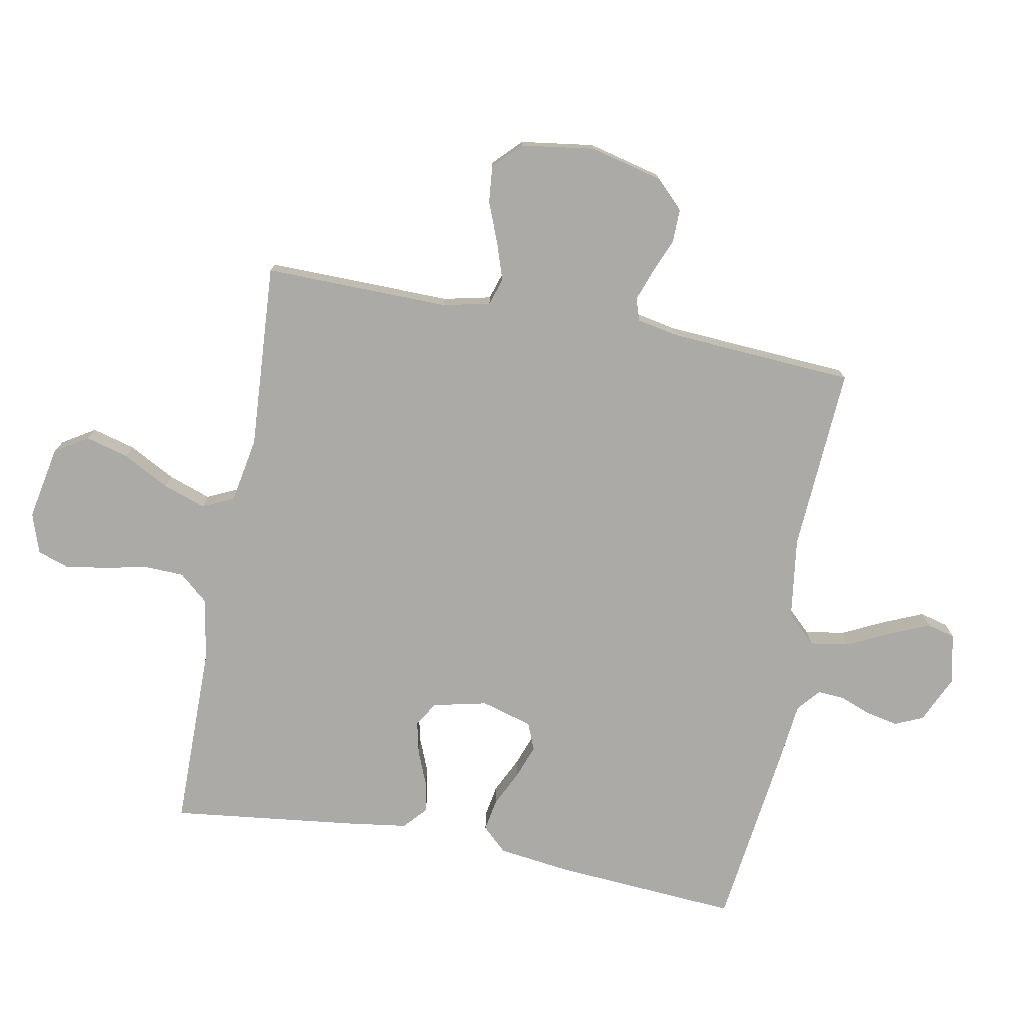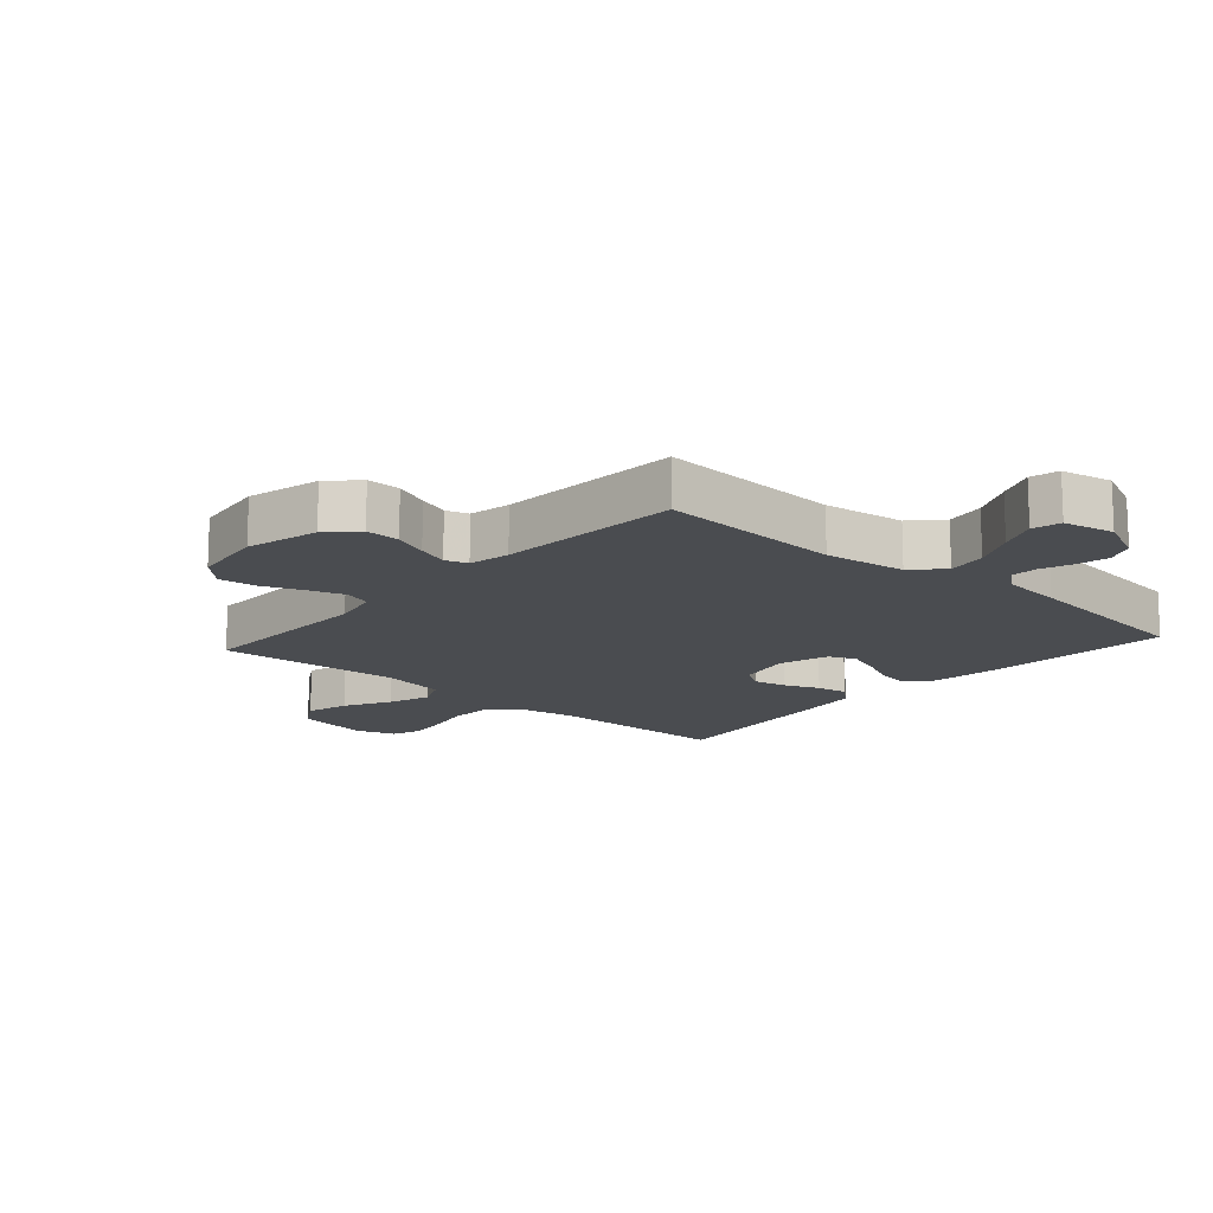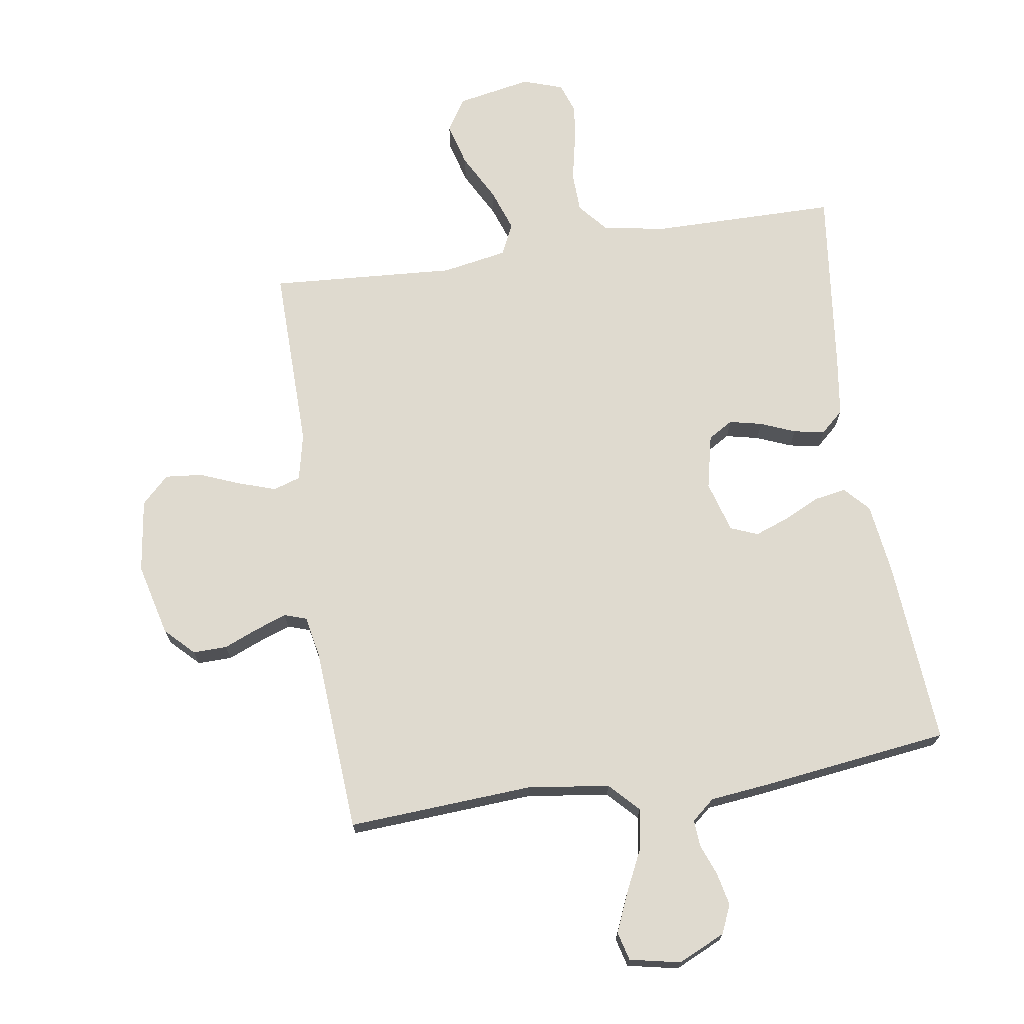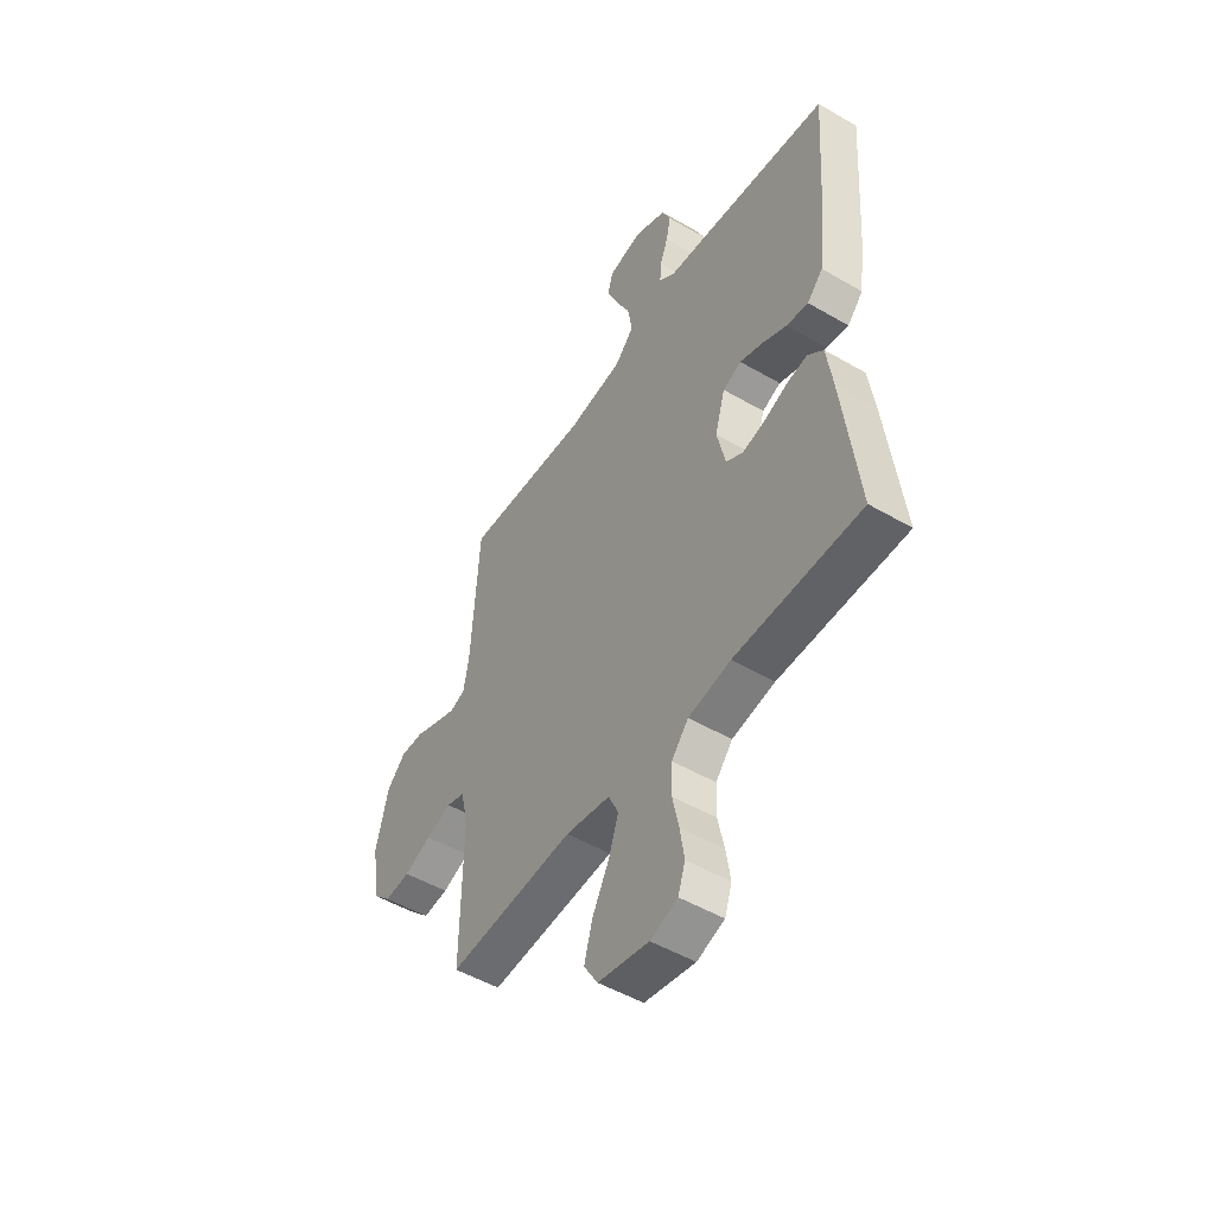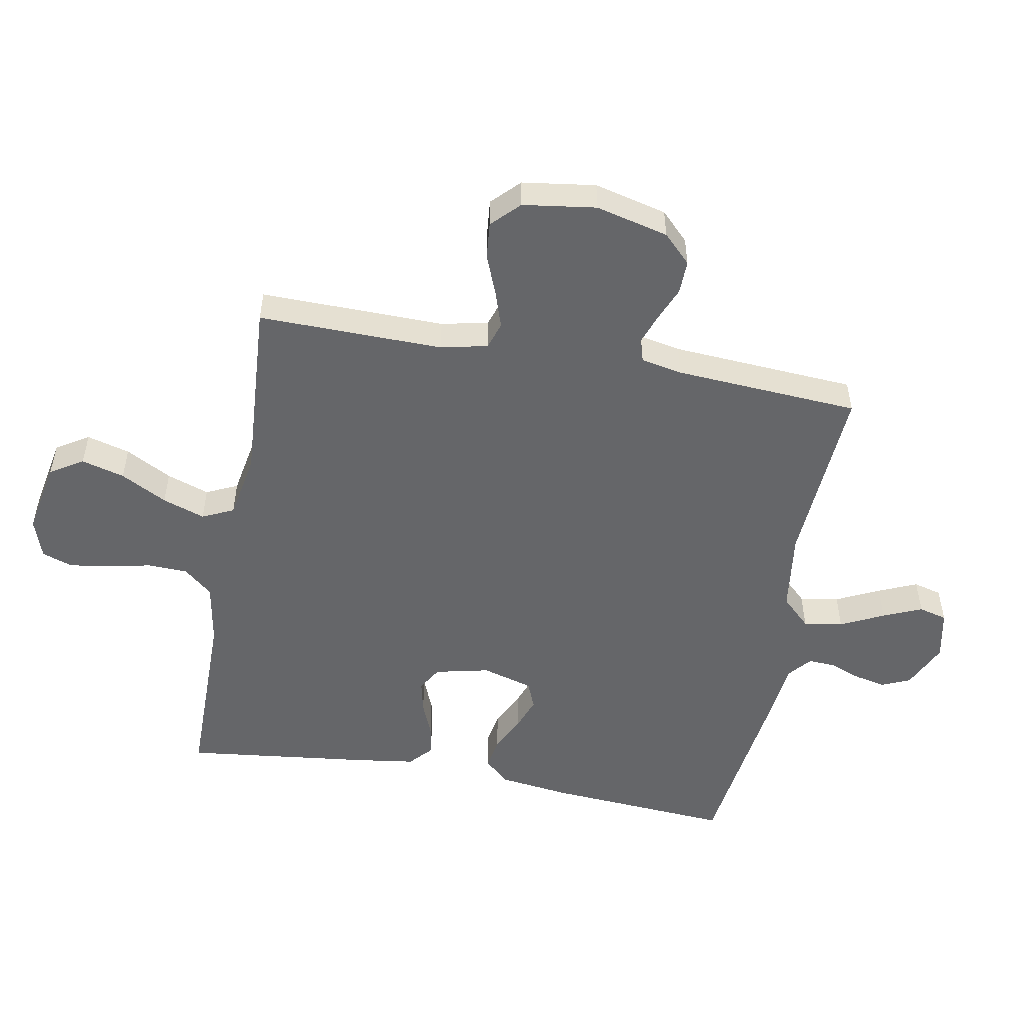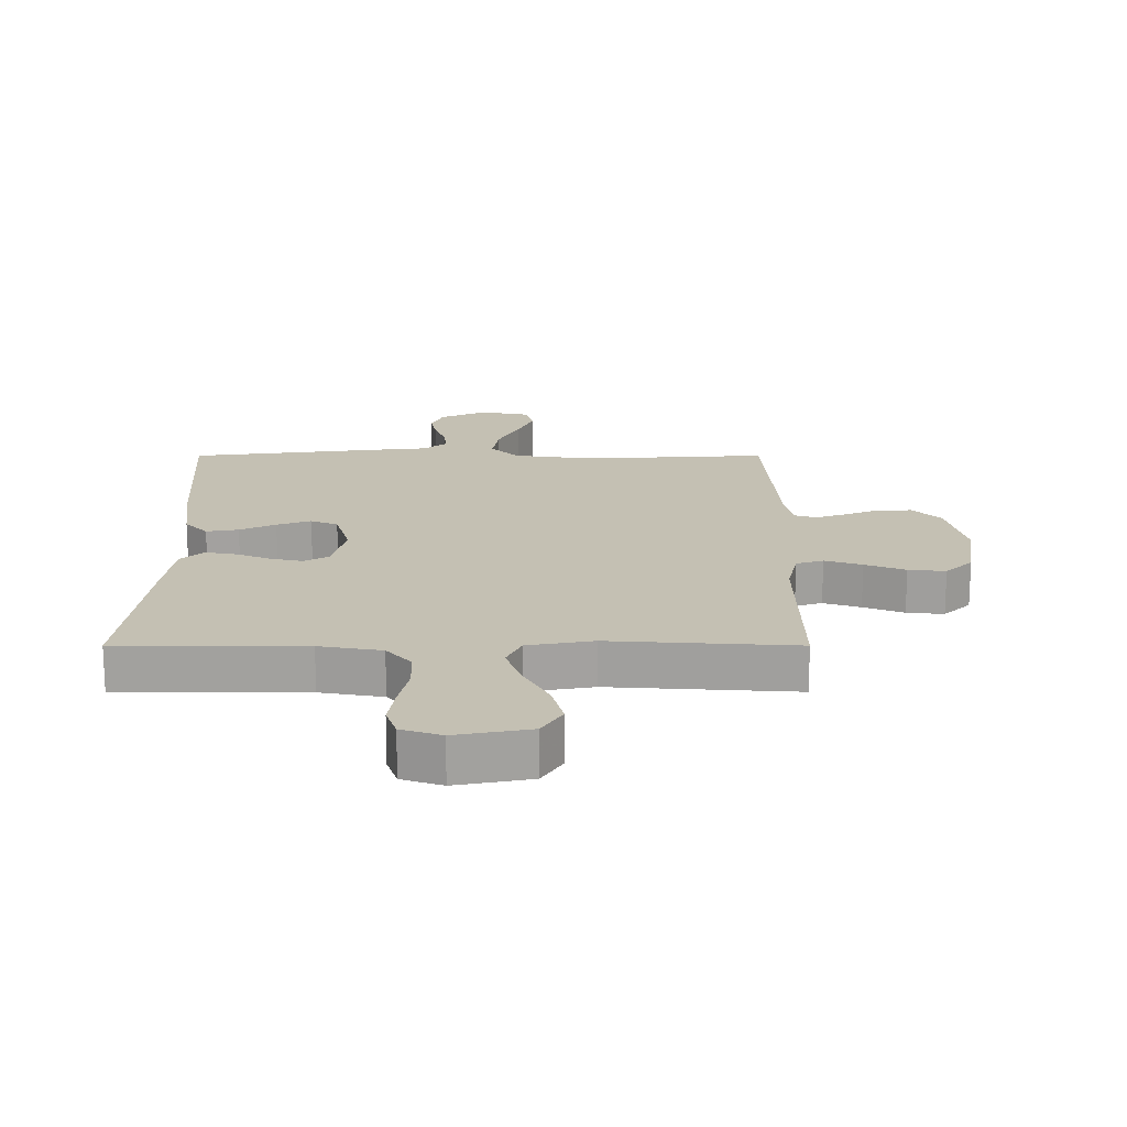
<metadata>
{"format":"obj","ext":"obj","renderer":"f3d","projection":"perspective","resolution":1024,"background":"white","views":[{"elev":-76.0,"azim":-100.7,"up":"+Y"},{"elev":-14.7,"azim":-41.6,"up":"+Y"},{"elev":70.9,"azim":-8.8,"up":"+Y"},{"elev":-50.3,"azim":57.4,"up":"+Z"},{"elev":-51.9,"azim":-100.5,"up":"+Y"},{"elev":18.0,"azim":180.0,"up":"+Y"}]}
</metadata>
<code>
v -0.5 0.07 0.5
v -0.2 0.07 0.482
v -0.068 0.07 0.5
v -0.023 0.07 0.547
v -0.033 0.07 0.611
v -0.067 0.07 0.681
v -0.094 0.07 0.744
v -0.082 0.07 0.79
v 0 0.07 0.807
v 0.076 0.07 0.772
v 0.096 0.07 0.726
v 0.085 0.07 0.674
v 0.066 0.07 0.624
v 0.063 0.07 0.58
v 0.1 0.07 0.549
v 0.2 0.07 0.538
v 0.5 0.07 0.5
v 0.479 0.07 0.2
v 0.464 0.07 0.084
v 0.427 0.07 0.044
v 0.375 0.07 0.053
v 0.317 0.07 0.081
v 0.262 0.07 0.101
v 0.218 0.07 0.083
v 0.194 0.07 0
v 0.214 0.07 -0.088
v 0.254 0.07 -0.112
v 0.307 0.07 -0.1
v 0.363 0.07 -0.077
v 0.413 0.07 -0.068
v 0.45 0.07 -0.101
v 0.464 0.07 -0.2
v 0.5 0.07 -0.5
v 0.2 0.07 -0.502
v 0.099 0.07 -0.52
v 0.059 0.07 -0.567
v 0.057 0.07 -0.632
v 0.072 0.07 -0.702
v 0.082 0.07 -0.768
v 0.065 0.07 -0.818
v 0 0.07 -0.84
v -0.12 0.07 -0.817
v -0.153 0.07 -0.764
v -0.134 0.07 -0.694
v -0.094 0.07 -0.619
v -0.07 0.07 -0.55
v -0.094 0.07 -0.499
v -0.2 0.07 -0.48
v -0.5 0.07 -0.5
v -0.496 0.07 -0.2
v -0.513 0.07 -0.124
v -0.557 0.07 -0.11
v -0.617 0.07 -0.13
v -0.682 0.07 -0.156
v -0.742 0.07 -0.162
v -0.786 0.07 -0.119
v -0.803 0.07 0
v -0.774 0.07 0.118
v -0.729 0.07 0.163
v -0.674 0.07 0.162
v -0.618 0.07 0.139
v -0.568 0.07 0.121
v -0.532 0.07 0.133
v -0.519 0.07 0.2
v -0.5 0 0.5
v -0.2 0 0.482
v -0.068 0 0.5
v -0.023 0 0.547
v -0.033 0 0.611
v -0.067 0 0.681
v -0.094 0 0.744
v -0.082 0 0.79
v 0 0 0.807
v 0.076 0 0.772
v 0.096 0 0.726
v 0.085 0 0.674
v 0.066 0 0.624
v 0.063 0 0.58
v 0.1 0 0.549
v 0.2 0 0.538
v 0.5 0 0.5
v 0.479 0 0.2
v 0.464 0 0.084
v 0.427 0 0.044
v 0.375 0 0.053
v 0.317 0 0.081
v 0.262 0 0.101
v 0.218 0 0.083
v 0.194 0 0
v 0.214 0 -0.088
v 0.254 0 -0.112
v 0.307 0 -0.1
v 0.363 0 -0.077
v 0.413 0 -0.068
v 0.45 0 -0.101
v 0.464 0 -0.2
v 0.5 0 -0.5
v 0.2 0 -0.502
v 0.099 0 -0.52
v 0.059 0 -0.567
v 0.057 0 -0.632
v 0.072 0 -0.702
v 0.082 0 -0.768
v 0.065 0 -0.818
v 0 0 -0.84
v -0.12 0 -0.817
v -0.153 0 -0.764
v -0.134 0 -0.694
v -0.094 0 -0.619
v -0.07 0 -0.55
v -0.094 0 -0.499
v -0.2 0 -0.48
v -0.5 0 -0.5
v -0.496 0 -0.2
v -0.513 0 -0.124
v -0.557 0 -0.11
v -0.617 0 -0.13
v -0.682 0 -0.156
v -0.742 0 -0.162
v -0.786 0 -0.119
v -0.803 0 0
v -0.774 0 0.118
v -0.729 0 0.163
v -0.674 0 0.162
v -0.618 0 0.139
v -0.568 0 0.121
v -0.532 0 0.133
v -0.519 0 0.2
f 58 59 60 61
f 58 61 62
f 57 58 62
f 56 57 62 63
f 53 54 55 56
f 52 53 56 63
f 48 49 50
f 47 48 50 51
f 42 43 44 45
f 42 45 46
f 41 42 46
f 40 41 46
f 37 38 39 40
f 37 40 46 47
f 31 32 33 34
f 31 34 35
f 28 29 30 31
f 27 28 31 35
f 26 27 35 36
f 19 20 21 22
f 19 22 23
f 18 19 23
f 15 16 17 18
f 14 15 18 23
f 10 11 12 13
f 10 13 14
f 9 10 14
f 8 9 14
f 5 6 7 8
f 5 8 14 23
f 64 1 2
f 64 2 3
f 51 52 63 64
f 51 64 3
f 36 37 47 51
f 25 26 36 51
f 24 25 51 3
f 4 5 23 24
f 3 4 24
f 125 124 123 122
f 126 125 122
f 126 122 121
f 127 126 121 120
f 120 119 118 117
f 127 120 117 116
f 114 113 112
f 115 114 112 111
f 109 108 107 106
f 110 109 106
f 110 106 105
f 110 105 104
f 104 103 102 101
f 111 110 104 101
f 98 97 96 95
f 99 98 95
f 95 94 93 92
f 99 95 92 91
f 100 99 91 90
f 86 85 84 83
f 87 86 83
f 87 83 82
f 82 81 80 79
f 87 82 79 78
f 77 76 75 74
f 78 77 74
f 78 74 73
f 78 73 72
f 72 71 70 69
f 87 78 72 69
f 66 65 128
f 67 66 128
f 128 127 116 115
f 67 128 115
f 115 111 101 100
f 115 100 90 89
f 67 115 89 88
f 88 87 69 68
f 88 68 67
f 1 65 66 2
f 2 66 67 3
f 3 67 68 4
f 4 68 69 5
f 5 69 70 6
f 6 70 71 7
f 7 71 72 8
f 8 72 73 9
f 9 73 74 10
f 10 74 75 11
f 11 75 76 12
f 12 76 77 13
f 13 77 78 14
f 14 78 79 15
f 15 79 80 16
f 16 80 81 17
f 17 81 82 18
f 18 82 83 19
f 19 83 84 20
f 20 84 85 21
f 21 85 86 22
f 22 86 87 23
f 23 87 88 24
f 24 88 89 25
f 25 89 90 26
f 26 90 91 27
f 27 91 92 28
f 28 92 93 29
f 29 93 94 30
f 30 94 95 31
f 31 95 96 32
f 32 96 97 33
f 33 97 98 34
f 34 98 99 35
f 35 99 100 36
f 36 100 101 37
f 37 101 102 38
f 38 102 103 39
f 39 103 104 40
f 40 104 105 41
f 41 105 106 42
f 42 106 107 43
f 43 107 108 44
f 44 108 109 45
f 45 109 110 46
f 46 110 111 47
f 47 111 112 48
f 48 112 113 49
f 49 113 114 50
f 50 114 115 51
f 51 115 116 52
f 52 116 117 53
f 53 117 118 54
f 54 118 119 55
f 55 119 120 56
f 56 120 121 57
f 57 121 122 58
f 58 122 123 59
f 59 123 124 60
f 60 124 125 61
f 61 125 126 62
f 62 126 127 63
f 63 127 128 64
f 64 128 65 1

</code>
